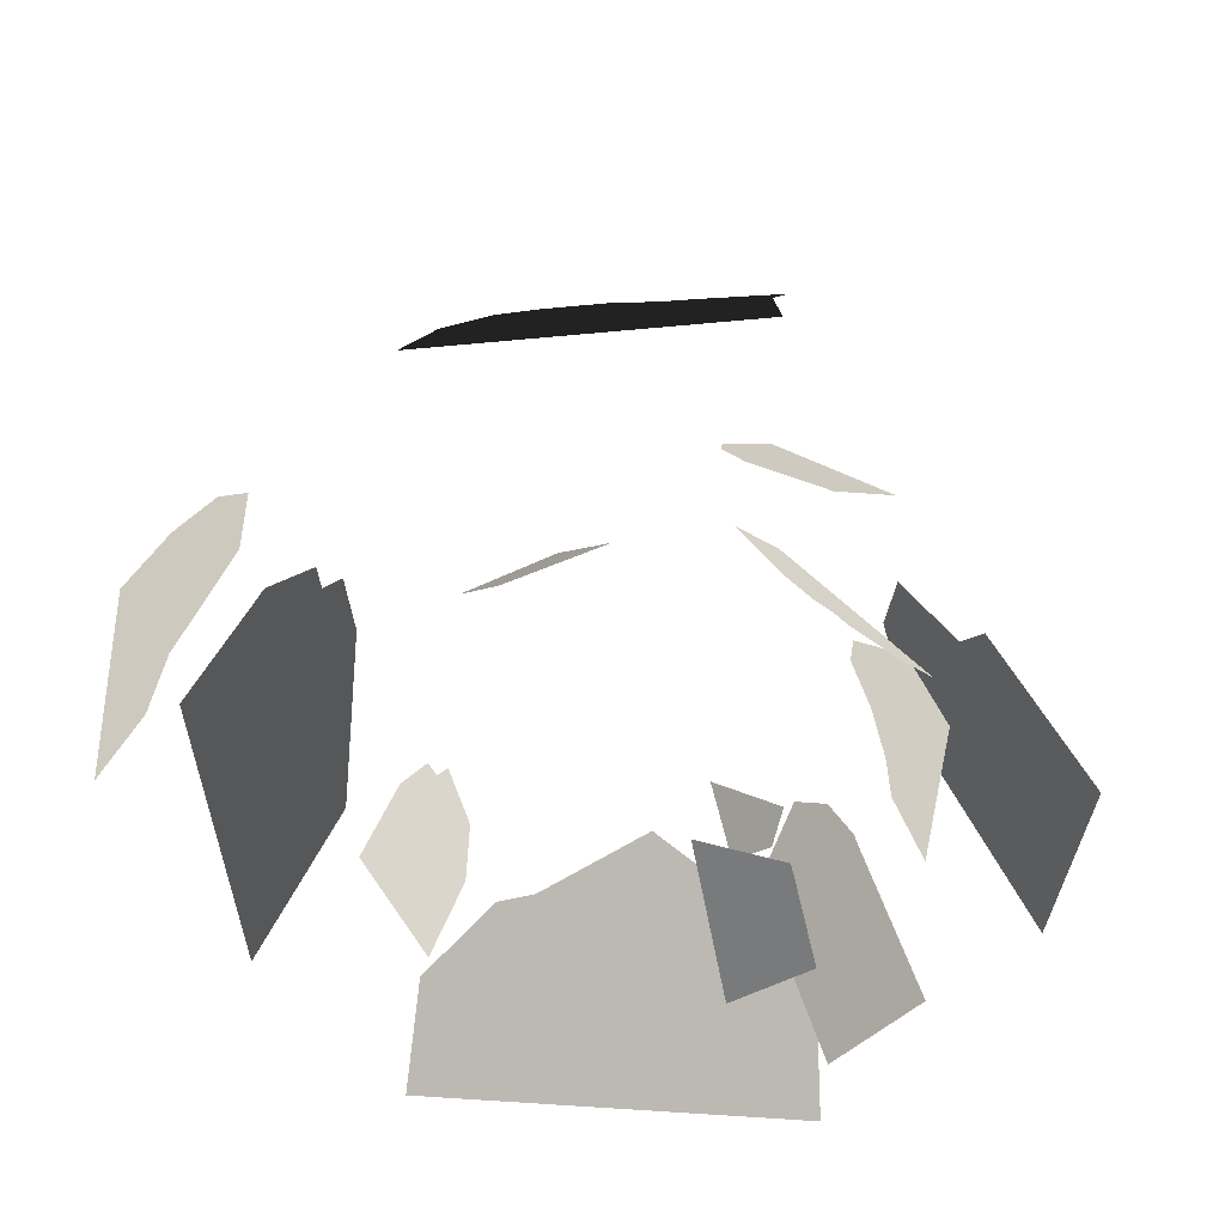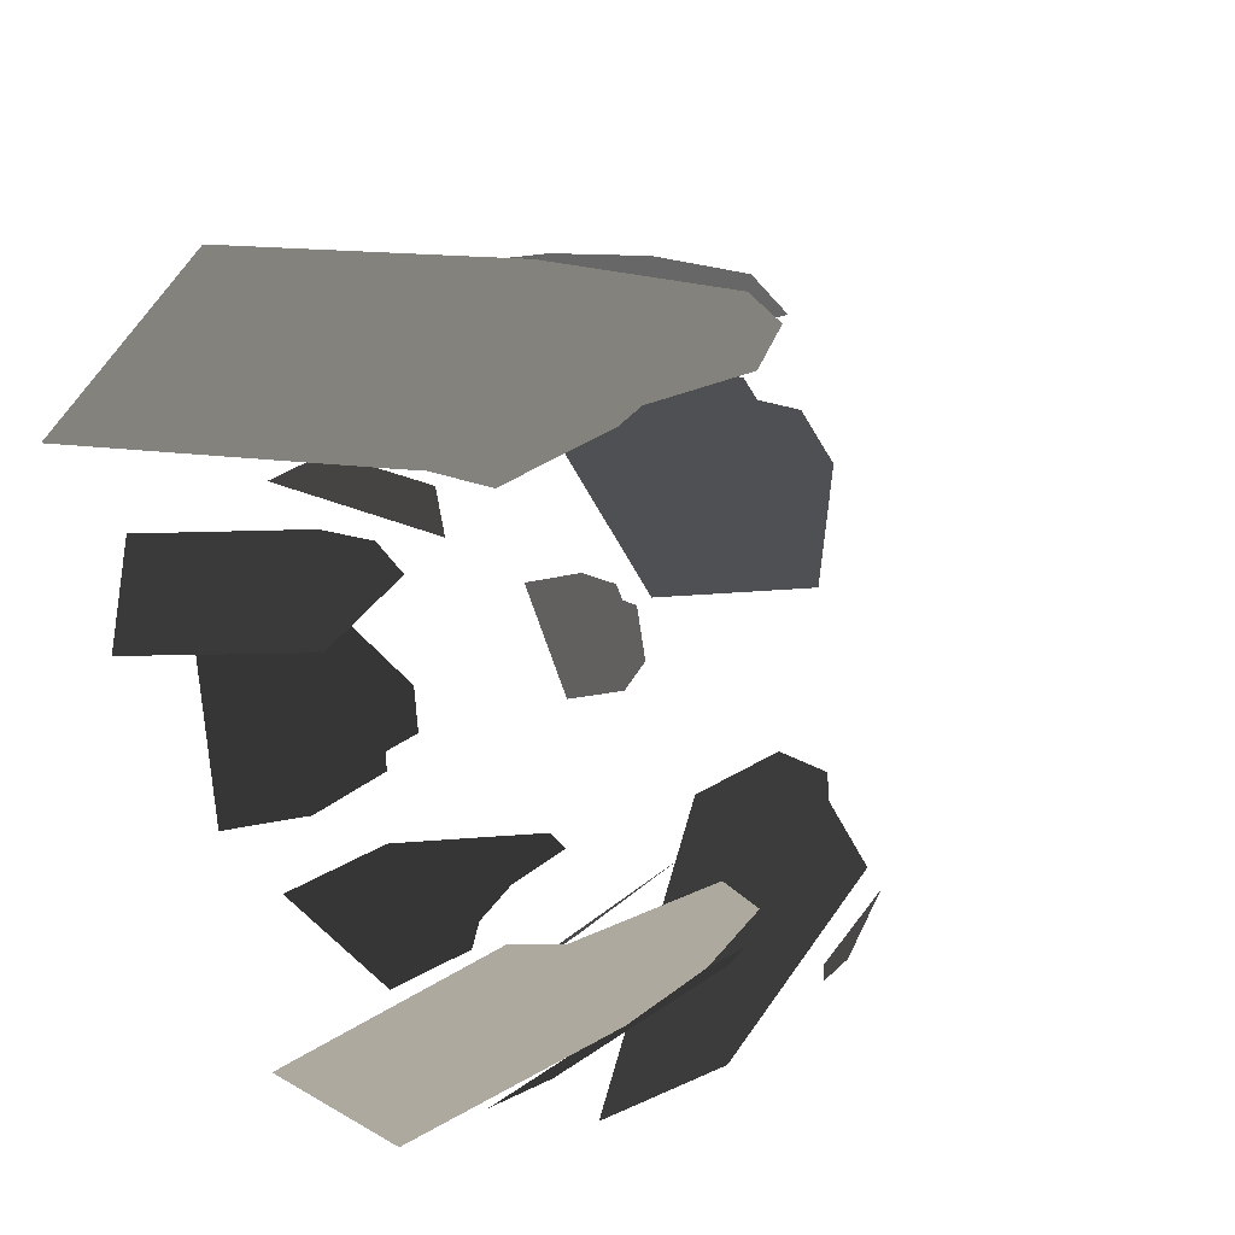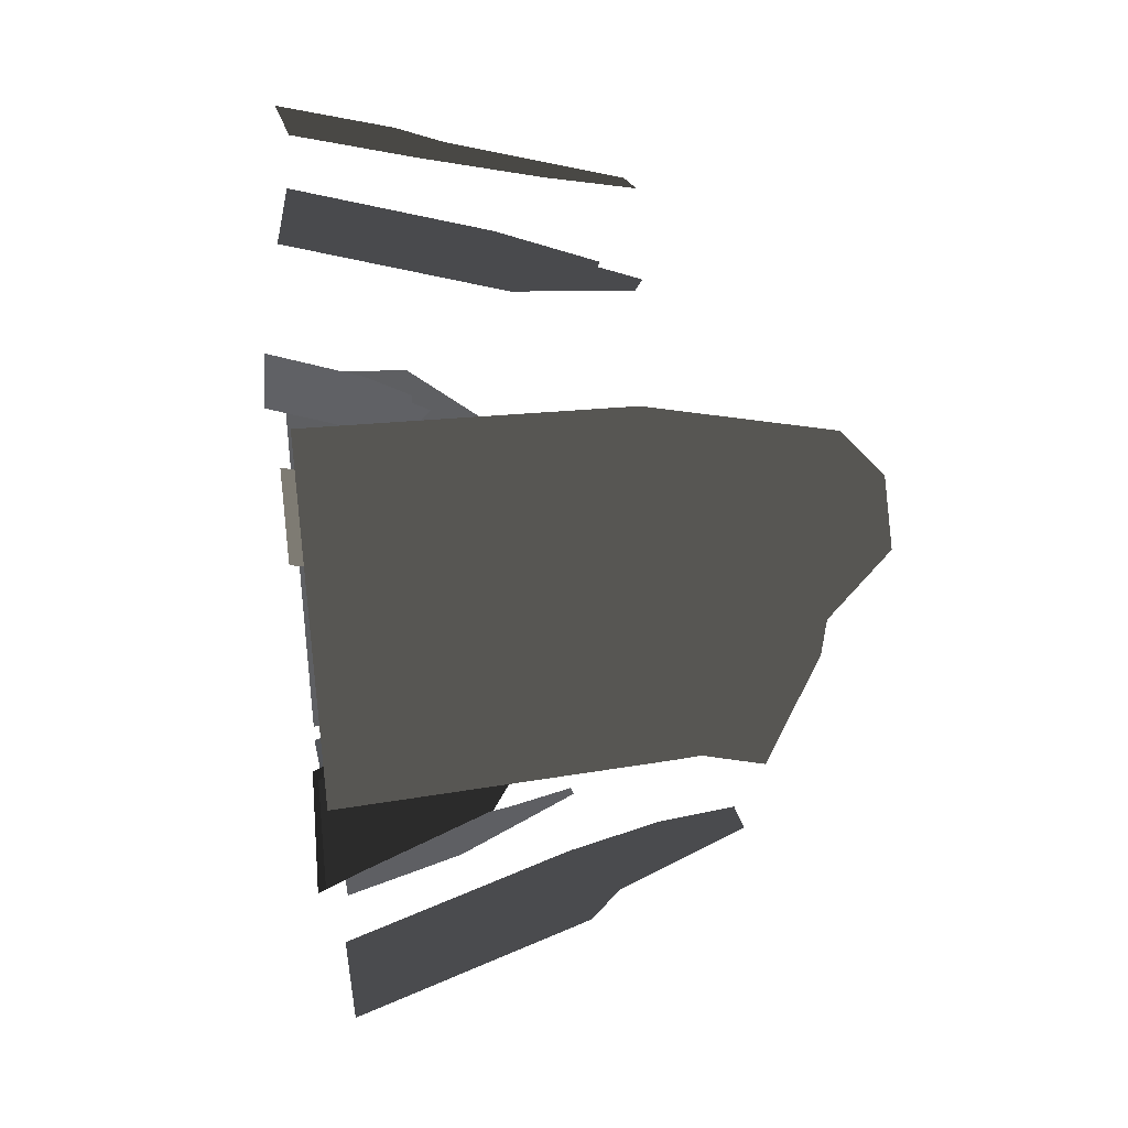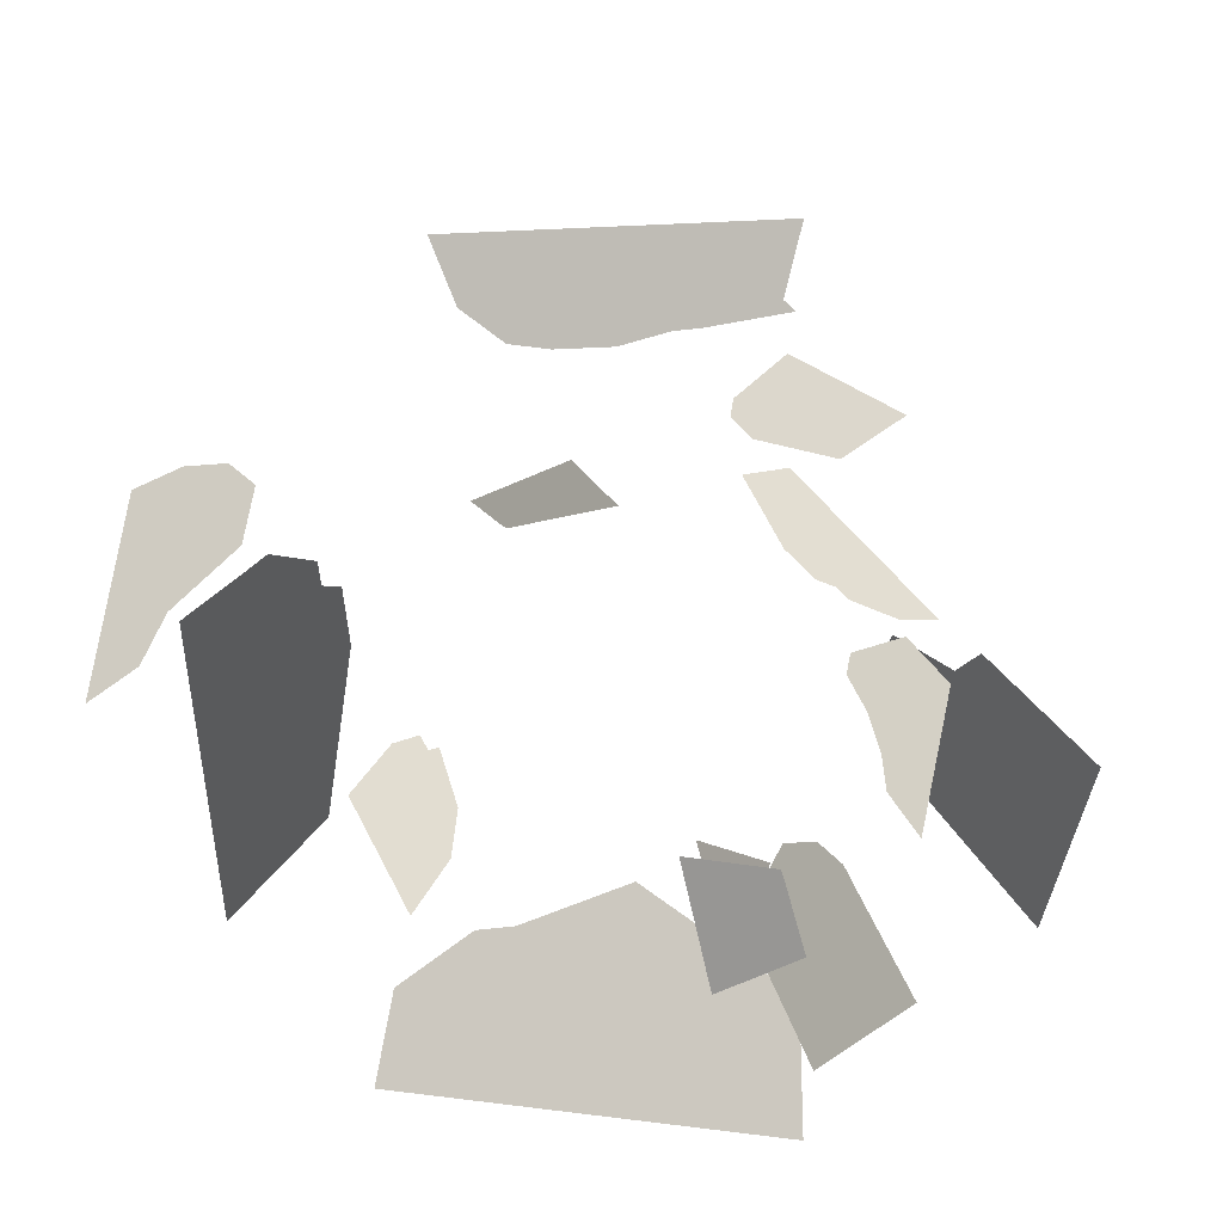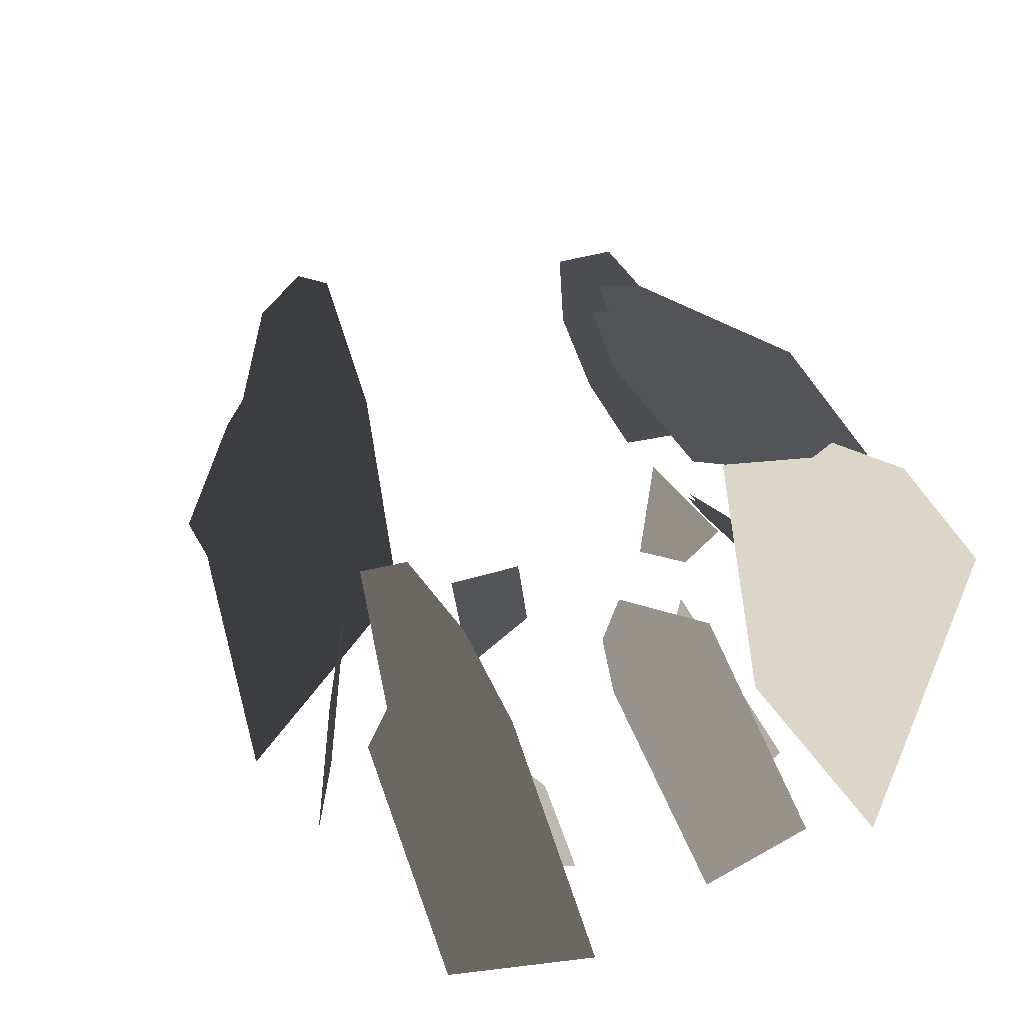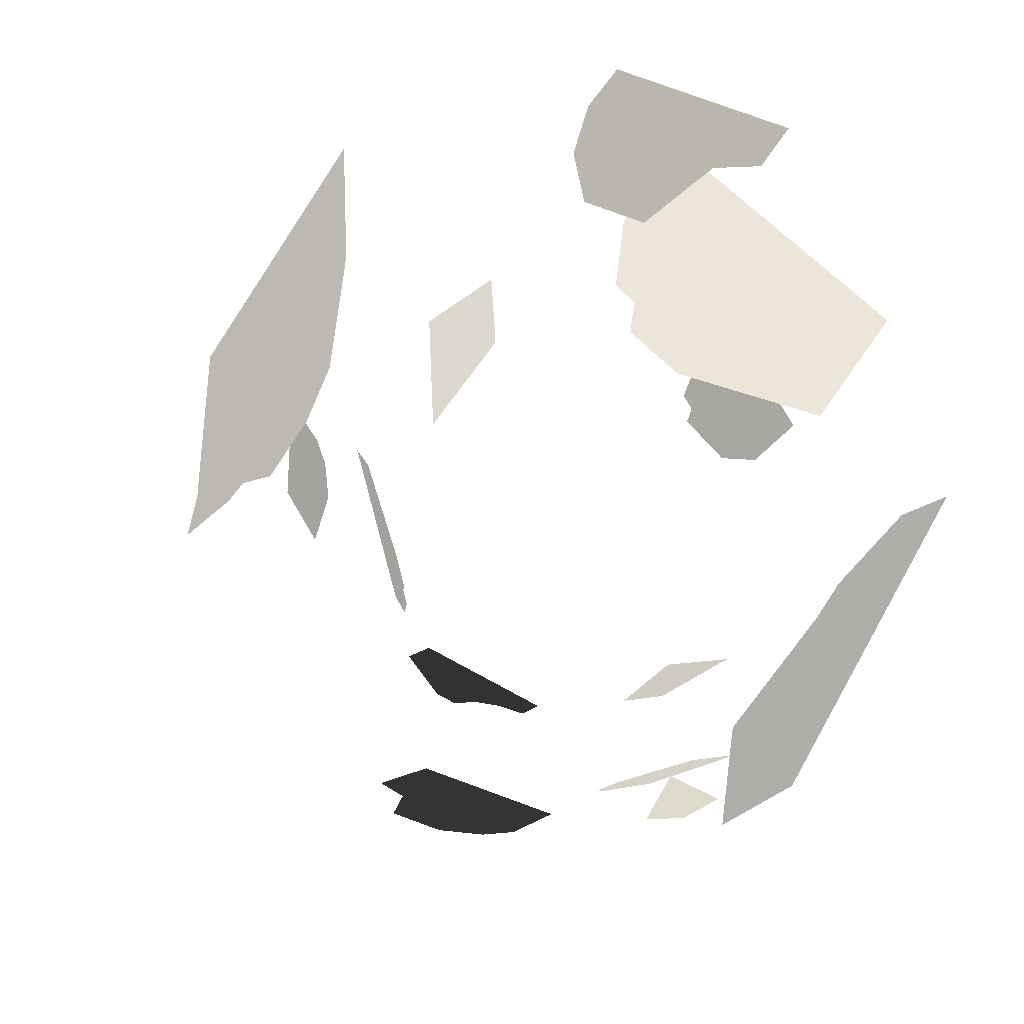
<metadata>
{"format":"obj","ext":"obj","renderer":"f3d","projection":"perspective","resolution":1024,"background":"white","views":[{"elev":-59.7,"azim":-118.7,"up":"+Z"},{"elev":-19.9,"azim":-52.6,"up":"+Y"},{"elev":34.3,"azim":-99.8,"up":"+Y"},{"elev":-72.6,"azim":-121.7,"up":"+Z"},{"elev":-56.0,"azim":22.5,"up":"+Y"},{"elev":16.1,"azim":14.1,"up":"+Y"}]}
</metadata>
<code>
g
v  3.092e+04 -4.15e+04 6.345e+04
v  3.037e+04 -2.969e+04 7.401e+04
v  2.515e+04 -4.071e+04 6.735e+04
v  3.676e+04 -3.718e+04 6.394e+04
v  -7.379e+04 2.137e+04 7952
v  -2.955e+04 5.155e+04 5.763e+04
v  -4.572e+04 6.272e+04 7952
v  -5.752e+04 1.034e+04 5.763e+04
v  -2.79e+04 4.886e+04 6.489e+04
v  -5.605e+04 9425 6.199e+04
v  -4.266e+04 1.48e+04 8.238e+04
v  -5.425e+04 5133 7.185e+04
v  -3.936e+04 1.855e+04 8.396e+04
v  -2.242e+04 3.991e+04 8.905e+04
v  -2.423e+04 3.249e+04 9.579e+04
v  -3.035e+04 2.348e+04 9.579e+04
v  -4.031e+04 1.014e+04 3.902e+04
v  -4.435e+04 -6032 3.386e+04
v  -3.855e+04 4901 4.288e+04
v  -4.424e+04 1.245e+04 3.164e+04
v  -4.738e+04 -5812 2.837e+04
v  -4.605e+04 1.253e+04 2.837e+04
v  -5.865e+04 -4995 7952
v  -5.732e+04 1.334e+04 7952
v  -1.212e+04 -3.259e+04 4.053e+04
v  -1.297e+04 -2.926e+04 5.087e+04
v  -1.631e+04 -2.778e+04 5.075e+04
v  -2.105e+04 -2.804e+04 4.228e+04
v  -9495 -3.601e+04 3.268e+04
v  -2.728e+04 -2.839e+04 3.112e+04
v  -2.758e+04 -2.922e+04 2.772e+04
v  -6064 -3.876e+04 2.85e+04
v  -6690 -4.267e+04 1.375e+04
v  -2.869e+04 -3.292e+04 1.296e+04
v  -3889 -6.491e+04 1.376e+04
v  -2.671e+04 -4.548e+04 5.189e+04
v  -2.948e+04 -5.814e+04 1.299e+04
v  -1762 -5.208e+04 5.264e+04
v  -2.091e+04 -4.514e+04 5.751e+04
v  -3451 -4.646e+04 6.759e+04
v  -1.604e+04 -3.902e+04 7.912e+04
v  -7968 -4.116e+04 7.937e+04
v  -3.269e+04 -2.378e+04 1.723e+04
v  -4.416e+04 4517 7952
v  -3.679e+04 -2.48e+04 7952
v  -4.006e+04 5547 1.723e+04
v  -3.127e+04 -2.347e+04 2.043e+04
v  -2.867e+04 -1.957e+04 2.806e+04
v  -2.829e+04 -1.546e+04 3.106e+04
v  -2.77e+04 -1.811e+04 3.091e+04
v  -3.651e+04 6438 2.527e+04
v  -2.819e+04 -6807 3.591e+04
v  -2.669e+04 -1.324e+04 3.565e+04
v  2.447e+04 2.848e+04 2.395e+04
v  4.033e+04 1.476e+04 8604
v  2.9e+04 3.168e+04 8604
v  3.561e+04 1.184e+04 2.395e+04
v  2.422e+04 2.712e+04 2.661e+04
v  2.523e+04 2.241e+04 3.151e+04
v  2.377e+04 2.47e+04 3.136e+04
v  3.089e+04 1.385e+04 3.168e+04
v  2.5e+04 2.084e+04 3.446e+04
v  2.063e+04 6.441e+04 1.337e+04
v  5.26e+04 3.04e+04 3.859e+04
v  5.712e+04 3.627e+04 1.337e+04
v  1.61e+04 5.855e+04 3.859e+04
v  5.029e+04 2.74e+04 5.15e+04
v  1.512e+04 5.74e+04 4.373e+04
v  2.056e+04 4.688e+04 6.081e+04
v  2.926e+04 3.727e+04 6.861e+04
v  2.137e+04 4.352e+04 6.819e+04
v  1.673e+04 5.162e+04 5.598e+04
v  1.734e+04 4.946e+04 6.057e+04
v  3.636e+04 6.557e+04 3.154e+04
v  3.839e+04 6.981e+04 1.337e+04
v  7415 7.932e+04 1.337e+04
v  6165 7.485e+04 3.154e+04
v  2.921e+04 6.595e+04 3.836e+04
v  7839 6.932e+04 5.033e+04
v  2.278e+04 6.074e+04 6.524e+04
v  1.301e+04 6.374e+04 6.524e+04
v  3.222e+04 -4.929e+04 1.277e+04
v  2.999e+04 -3.911e+04 4.209e+04
v  1.537e+04 -5.653e+04 1.399e+04
v  1.312e+04 -4.635e+04 4.331e+04
v  2.954e+04 -3.706e+04 4.8e+04
v  1.281e+04 -4.515e+04 4.684e+04
v  1.406e+04 -4.16e+04 5.465e+04
v  1.842e+04 -3.815e+04 5.846e+04
v  -1.212e+04 3.097e+04 2.499e+04
v  -2.495e+04 2.343e+04 2.25e+04
v  -2.113e+04 1.762e+04 3.493e+04
v  -1.273e+04 3.207e+04 2.277e+04
v  -1.737e+04 3.914e+04 7642
v  -2.96e+04 3.049e+04 7363
v  1.392e+04 -3.307e+04 3.212e+04
v  2.663e+04 -2.53e+04 2.972e+04
v  2.393e+04 -2.14e+04 4.315e+04
v  1.432e+04 -3.382e+04 2.972e+04
v  1.759e+04 -3.857e+04 1.337e+04
v  2.991e+04 -3.004e+04 1.337e+04
v  4.289e+04 -5.44e+04 1.337e+04
v  6.913e+04 4452 1.337e+04
v  3.699e+04 -5.177e+04 3.473e+04
v  6.298e+04 6518 3.473e+04
v  5.095e+04 -7635 5.197e+04
v  5.418e+04 -1968 4.985e+04
v  3.78e+04 -3.174e+04 5.922e+04
v  3.447e+04 -5.064e+04 4.383e+04
v  3.93e+04 -2.323e+04 6.615e+04
g Mesh_0290.rip
f 1 2 3
f 2 1 4
f 5 6 7
f 6 5 8
f 8 9 6
f 9 8 10
f 11 10 12
f 13 10 11
f 10 13 9
f 9 13 14
f 15 14 13
f 13 16 15
f 17 18 19
f 20 18 17
f 18 20 21
f 21 20 22
f 22 23 21
f 23 22 24
f 25 26 27
f 28 25 27
f 25 28 29
f 30 29 28
f 29 30 31
f 31 32 29
f 31 33 32
f 33 31 34
f 35 36 37
f 38 36 35
f 38 39 36
f 40 39 38
f 40 41 39
f 41 40 42
f 43 44 45
f 43 46 44
f 47 46 43
f 48 46 47
f 46 48 49
f 49 48 50
f 49 51 46
f 51 49 52
f 52 49 53
f 54 55 56
f 55 54 57
f 58 57 54
f 58 59 57
f 59 58 60
f 59 61 57
f 61 59 62
f 63 64 65
f 64 63 66
f 66 67 64
f 67 66 68
f 67 68 69
f 67 69 70
f 70 69 71
f 69 68 72
f 69 72 73
f 74 75 76
f 74 76 77
f 74 77 78
f 78 77 79
f 79 80 78
f 80 79 81
f 82 83 84
f 85 84 83
f 86 85 83
f 85 86 87
f 86 88 87
f 88 86 89
f 90 91 92
f 91 90 93
f 94 91 93
f 91 94 95
f 96 97 98
f 97 96 99
f 99 100 97
f 101 97 100
f 102 103 104
f 105 104 103
f 106 105 107
f 105 106 104
f 104 106 108
f 104 108 109
f 106 110 108
g

</code>
